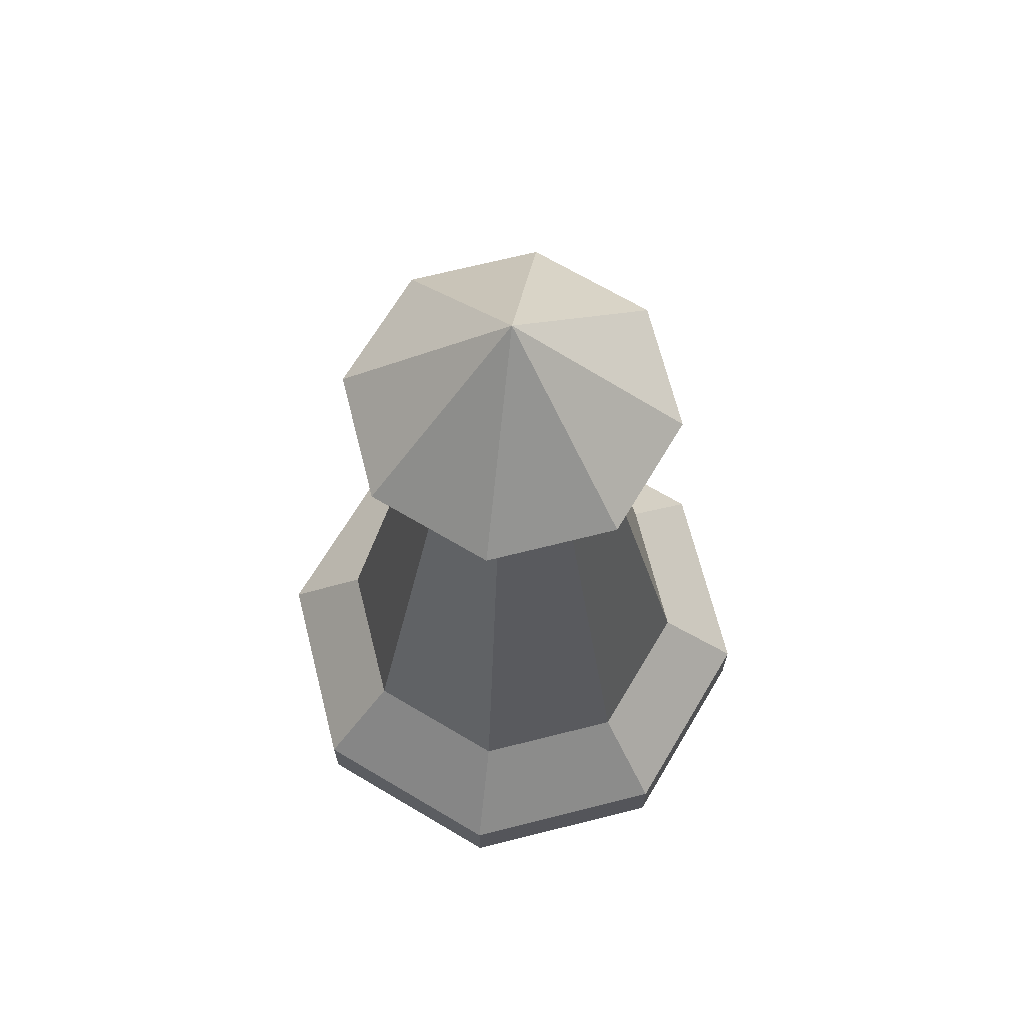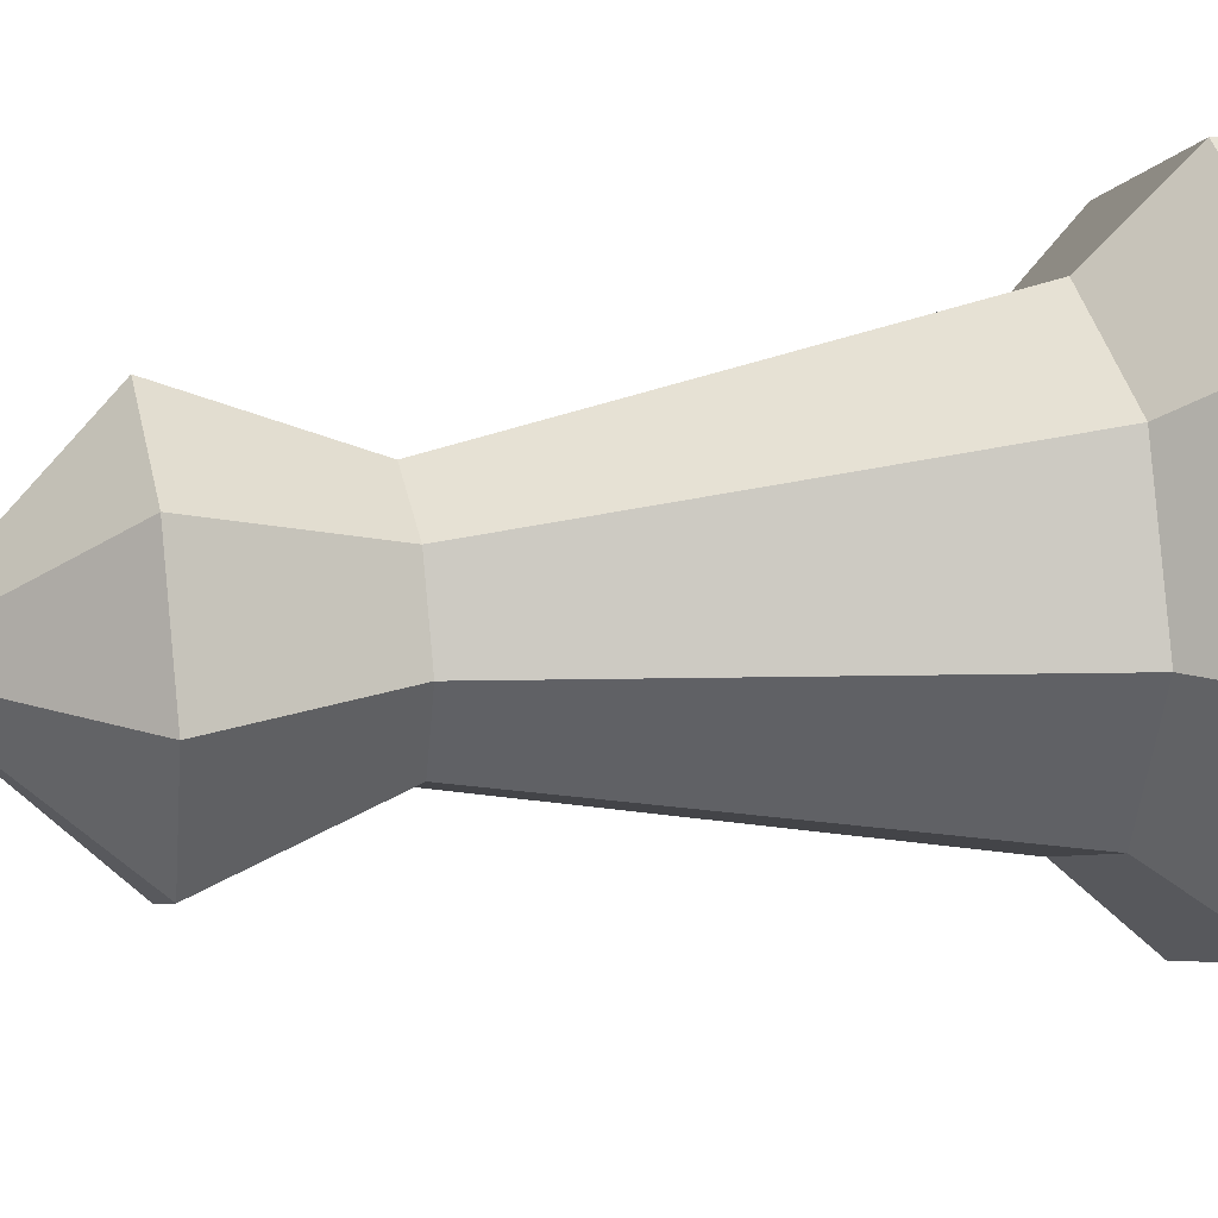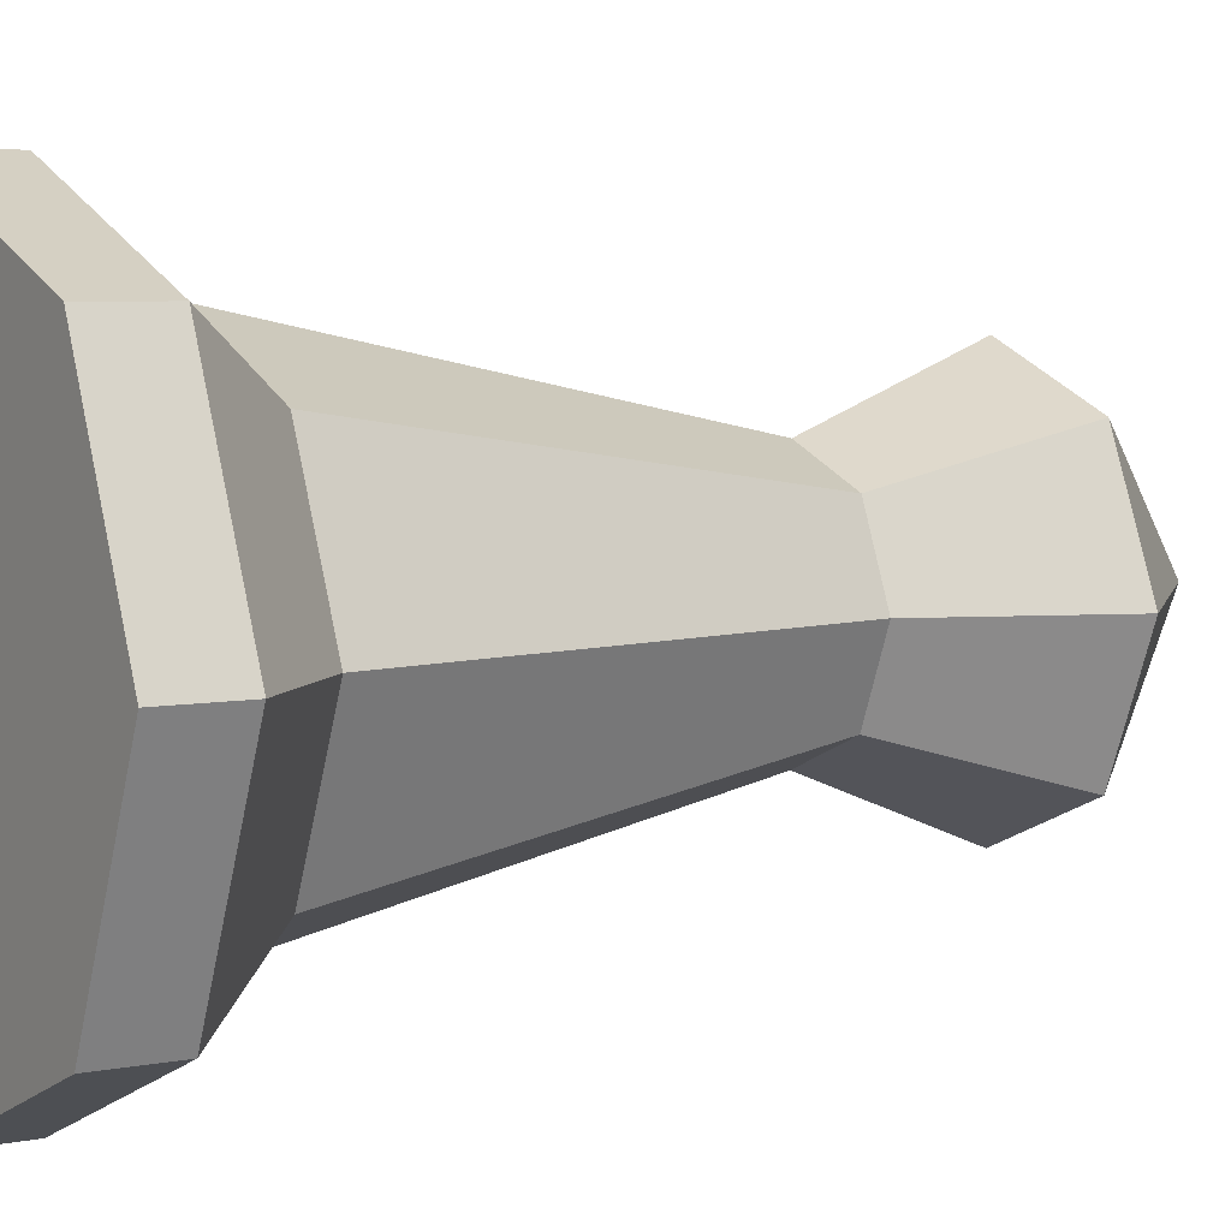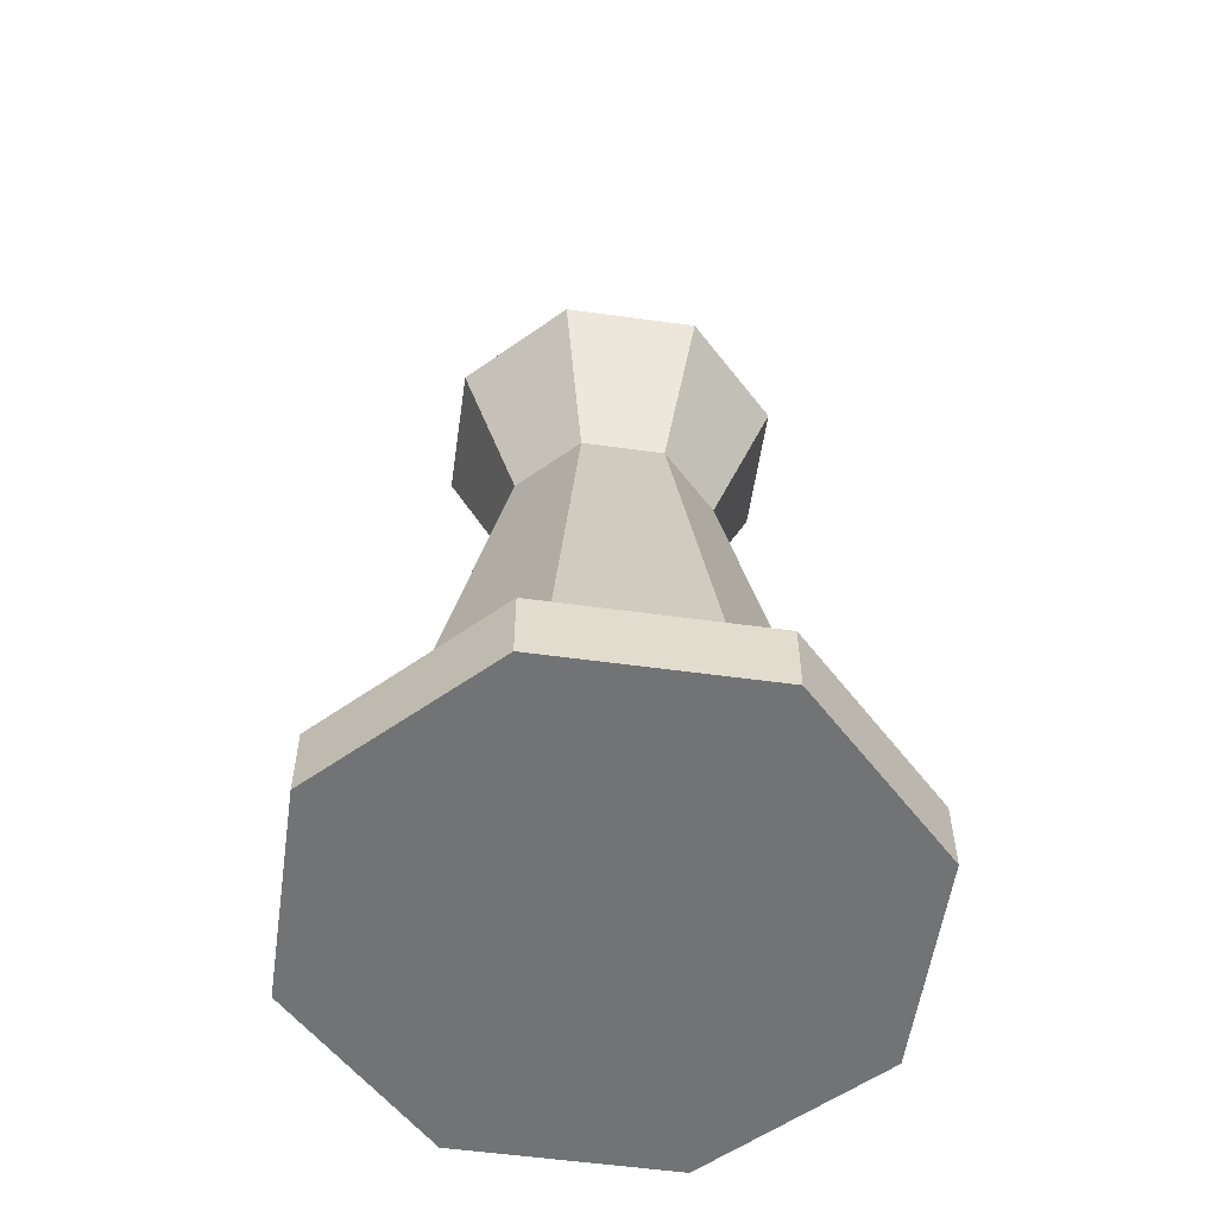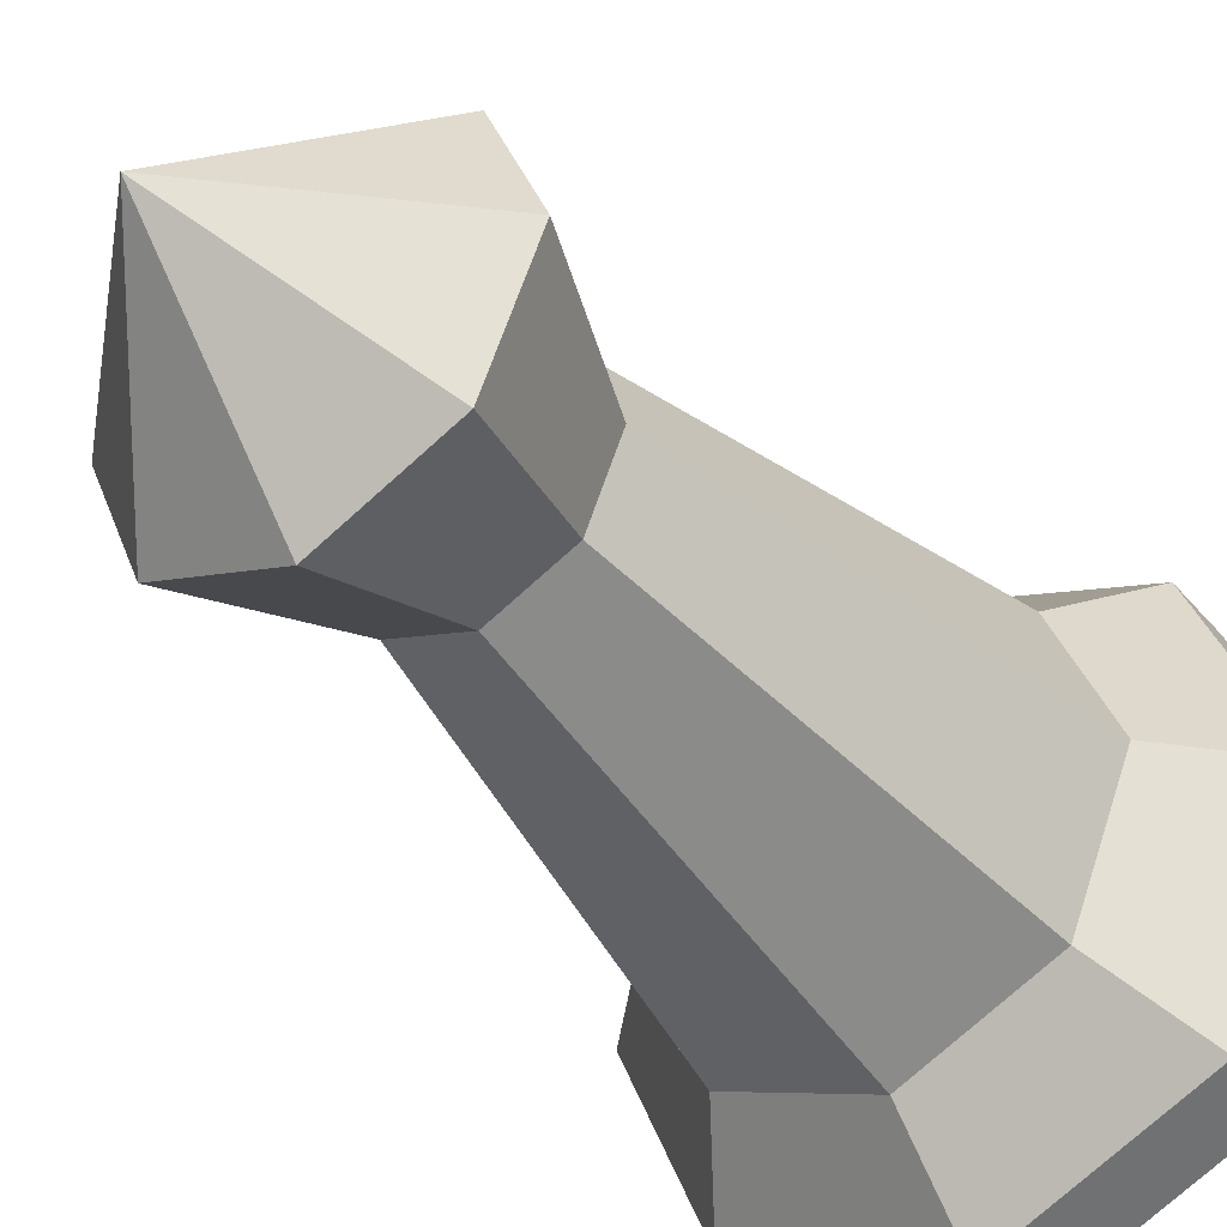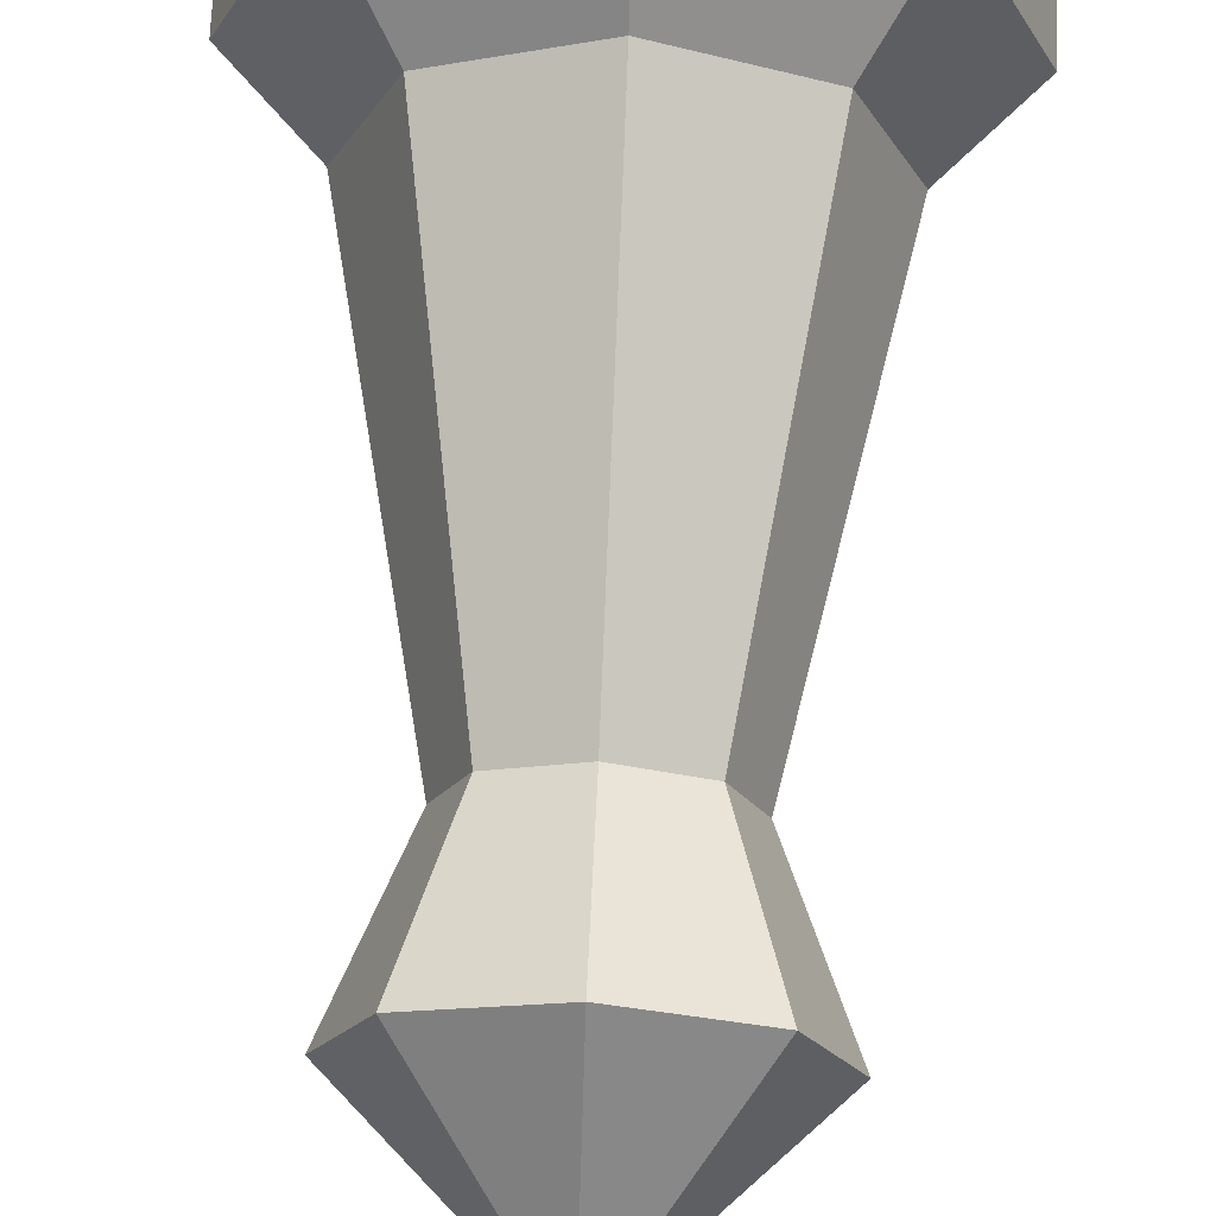
<metadata>
{"format":"obj","ext":"obj","renderer":"f3d","projection":"perspective","resolution":1024,"background":"white","views":[{"elev":68.0,"azim":-81.7,"up":"+Y"},{"elev":18.4,"azim":-103.9,"up":"+Z"},{"elev":5.4,"azim":57.5,"up":"+Z"},{"elev":-55.9,"azim":14.3,"up":"+Y"},{"elev":-41.0,"azim":-143.8,"up":"+Z"},{"elev":70.8,"azim":-177.6,"up":"+Z"}]}
</metadata>
<code>
o p_Cylinder
v 0 0 -0.4
v 0 0.8412 -0.1517
v 0.2828 0 -0.2828
v 0.1073 0.8412 -0.1073
v 0.4 0 0
v 0.1517 0.8412 0
v 0.2828 0 0.2828
v 0.1073 0.8412 0.1073
v -0 0 0.4
v -0 0.8412 0.1517
v -0.2828 0 0.2828
v -0.1073 0.8412 0.1073
v -0.4 0 -0
v -0.1517 0.8412 -0
v -0.2828 0 -0.2828
v -0.1073 0.8412 -0.1073
v 0.2828 0.1002 -0.2828
v 0 0.1002 -0.4
v 0.4 0.1002 0
v 0.2828 0.1002 0.2828
v -0 0.1002 0.4
v -0.2828 0.1002 0.2828
v -0.4 0.1002 -0
v -0.2828 0.1002 -0.2828
v 0.1982 0.2274 -0.1982
v 0 0.2274 -0.2802
v 0.2802 0.2274 0
v 0.1982 0.2274 0.1982
v -0 0.2274 0.2802
v -0.1982 0.2274 0.1982
v -0.2802 0.2274 -0
v -0.1982 0.2274 -0.1982
v 0.1718 1.069 -0.1718
v 0 1.069 -0.2429
v 0.2429 1.069 0
v 0.1718 1.069 0.1718
v -0 1.069 0.2429
v -0.1718 1.069 0.1718
v -0.2429 1.069 -0
v -0.1718 1.069 -0.1718
v -0 1.304 0
f 18 3 1
f 17 5 3
f 19 7 5
f 20 9 7
f 21 11 9
f 22 13 11
f 12 39 14
f 23 15 13
f 24 1 15
f 3 7 11
f 25 18 26
f 27 17 25
f 28 19 27
f 29 20 28
f 30 21 29
f 30 23 22
f 32 23 31
f 26 24 32
f 4 26 2
f 6 25 4
f 8 27 6
f 10 28 8
f 12 29 10
f 14 30 12
f 16 31 14
f 2 32 16
f 33 34 41
f 8 37 10
f 6 33 35
f 16 39 40
f 10 38 12
f 6 36 8
f 2 33 4
f 16 34 2
f 34 40 41
f 39 38 41
f 37 36 41
f 35 33 41
f 40 39 41
f 38 37 41
f 36 35 41
f 18 17 3
f 17 19 5
f 19 20 7
f 20 21 9
f 21 22 11
f 22 23 13
f 12 38 39
f 23 24 15
f 24 18 1
f 15 1 3
f 3 5 7
f 7 9 11
f 11 13 15
f 15 3 11
f 25 17 18
f 27 19 17
f 28 20 19
f 29 21 20
f 30 22 21
f 30 31 23
f 32 24 23
f 26 18 24
f 4 25 26
f 6 27 25
f 8 28 27
f 10 29 28
f 12 30 29
f 14 31 30
f 16 32 31
f 2 26 32
f 8 36 37
f 6 4 33
f 16 14 39
f 10 37 38
f 6 35 36
f 2 34 33
f 16 40 34

</code>
